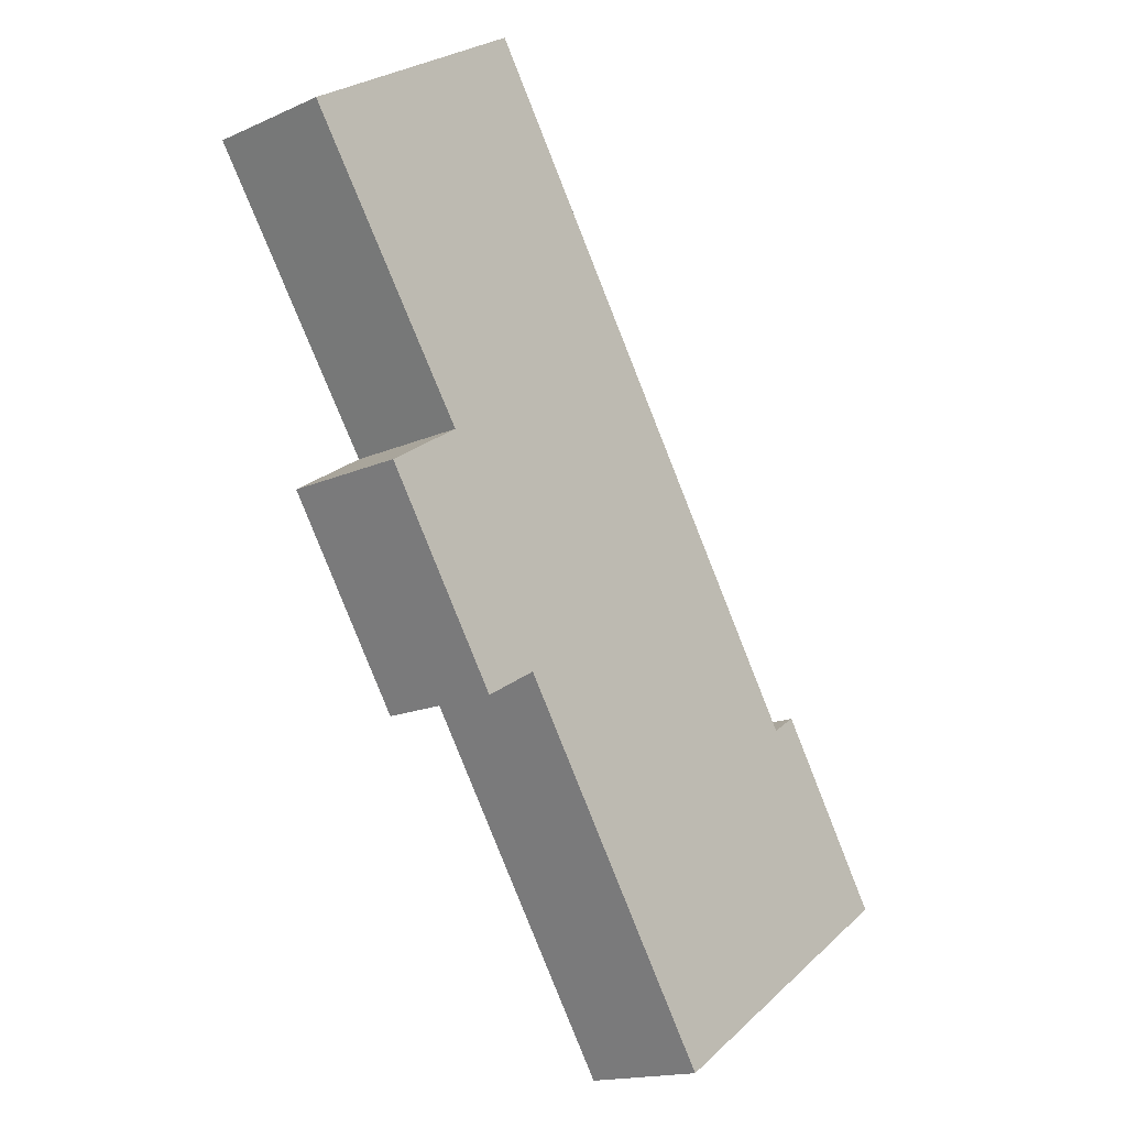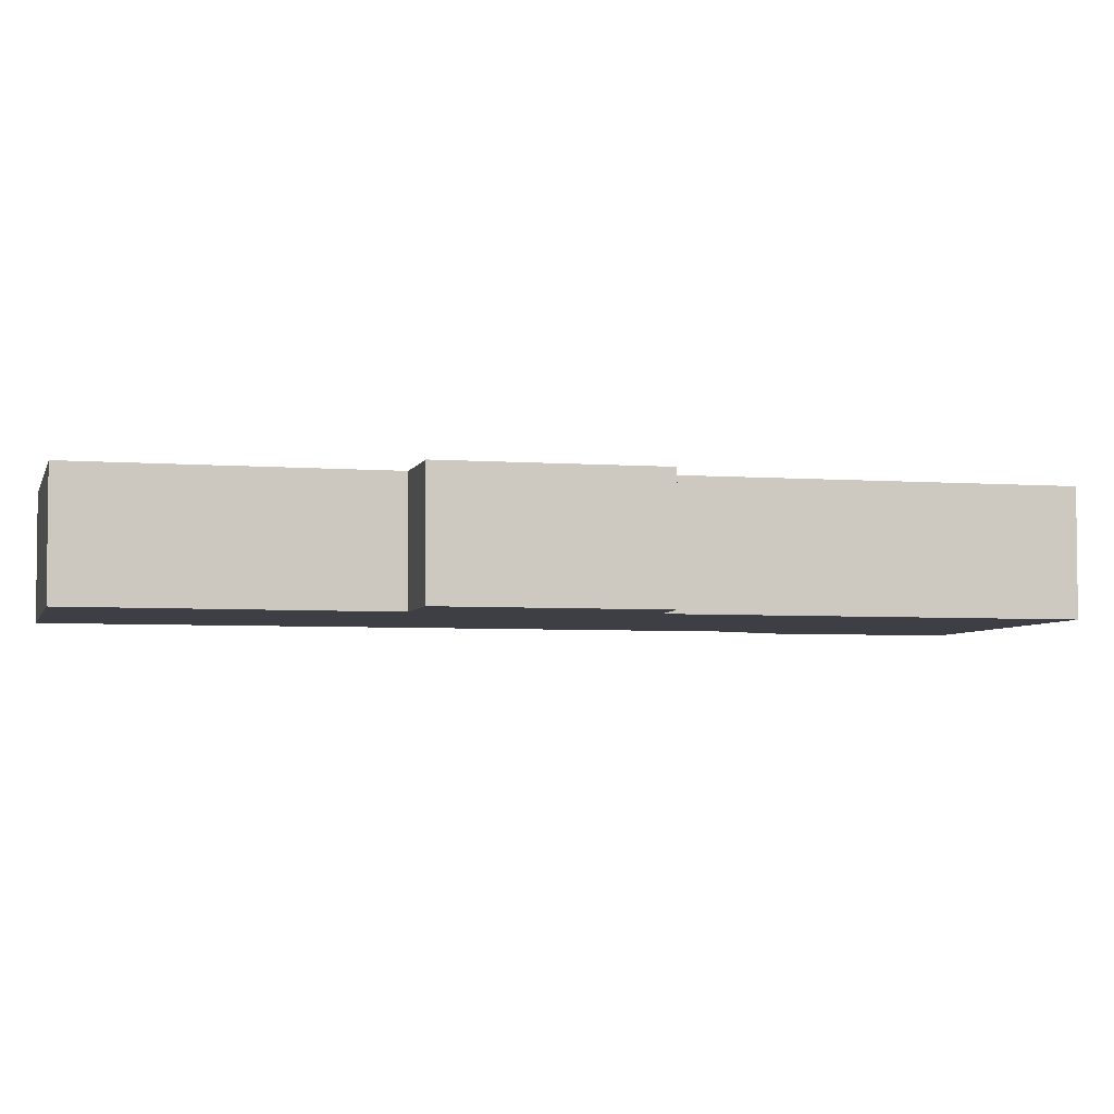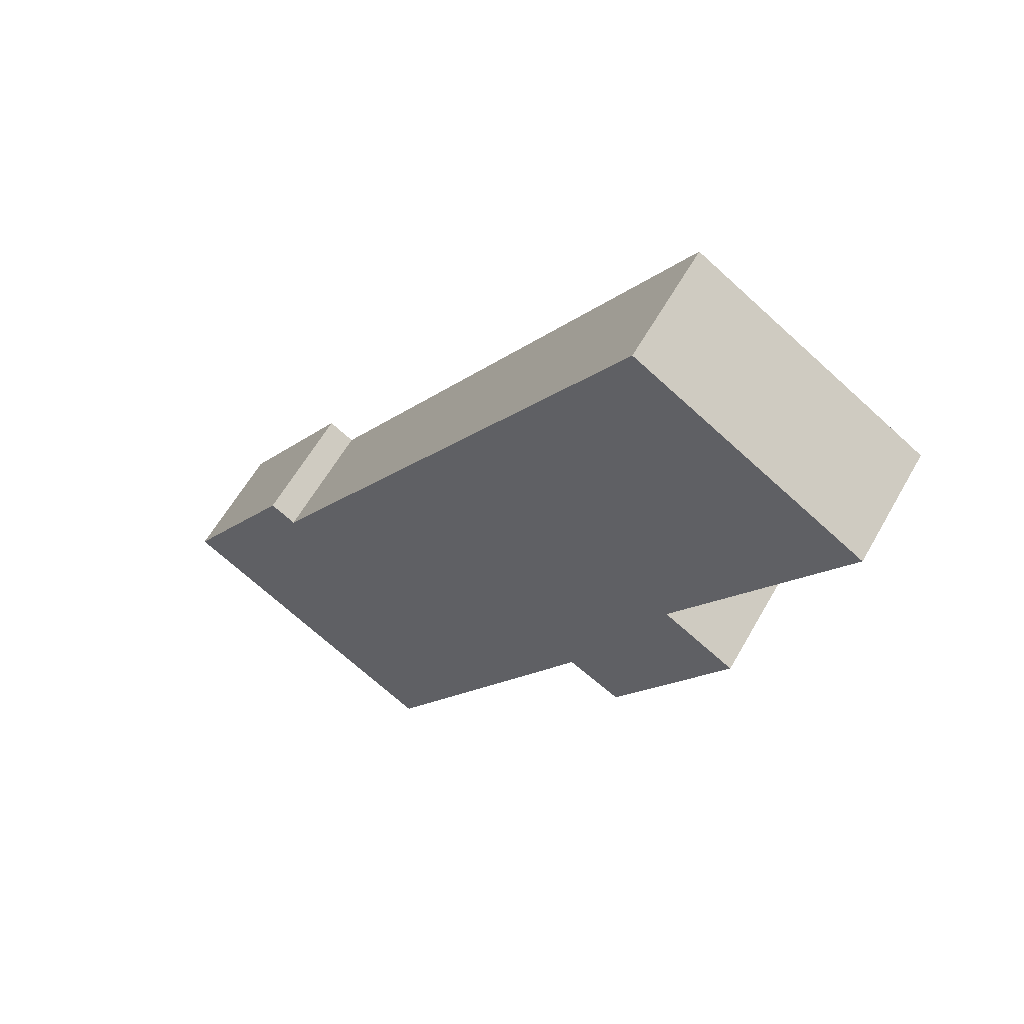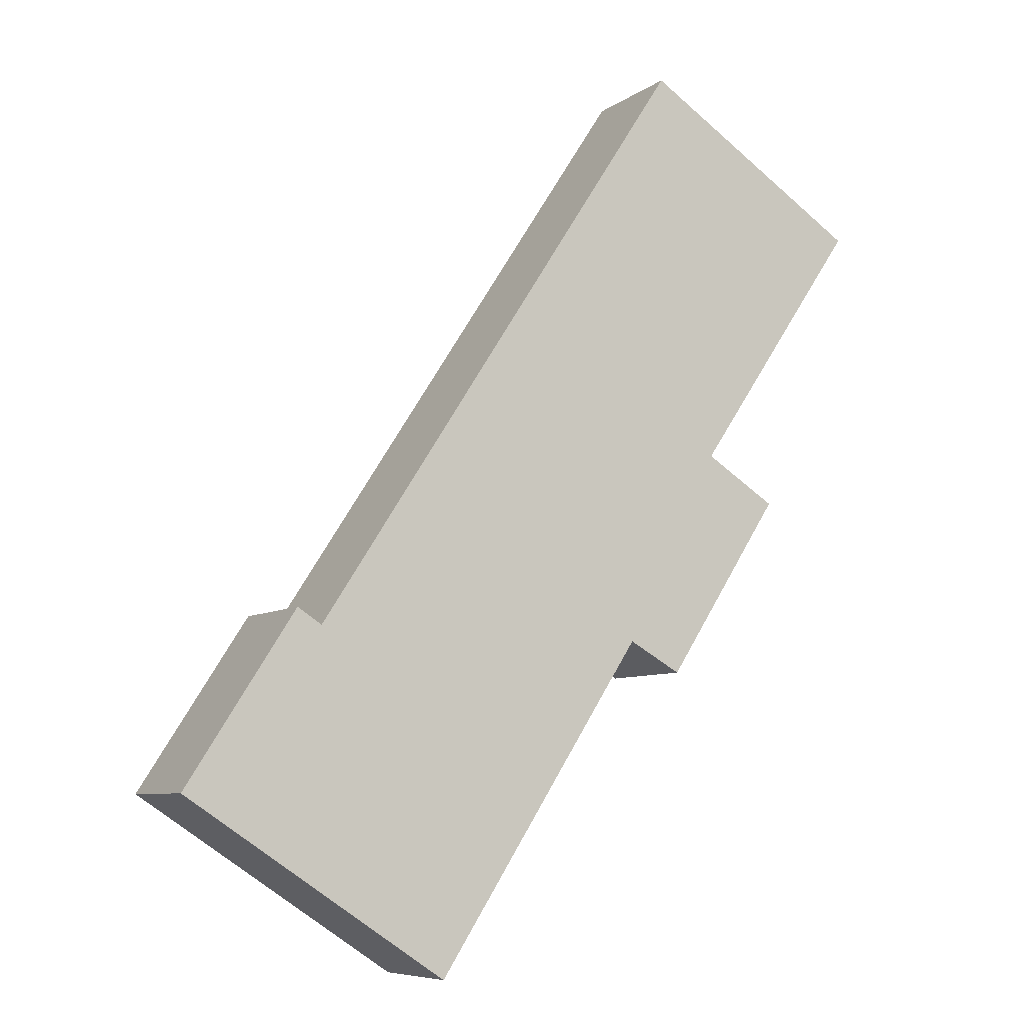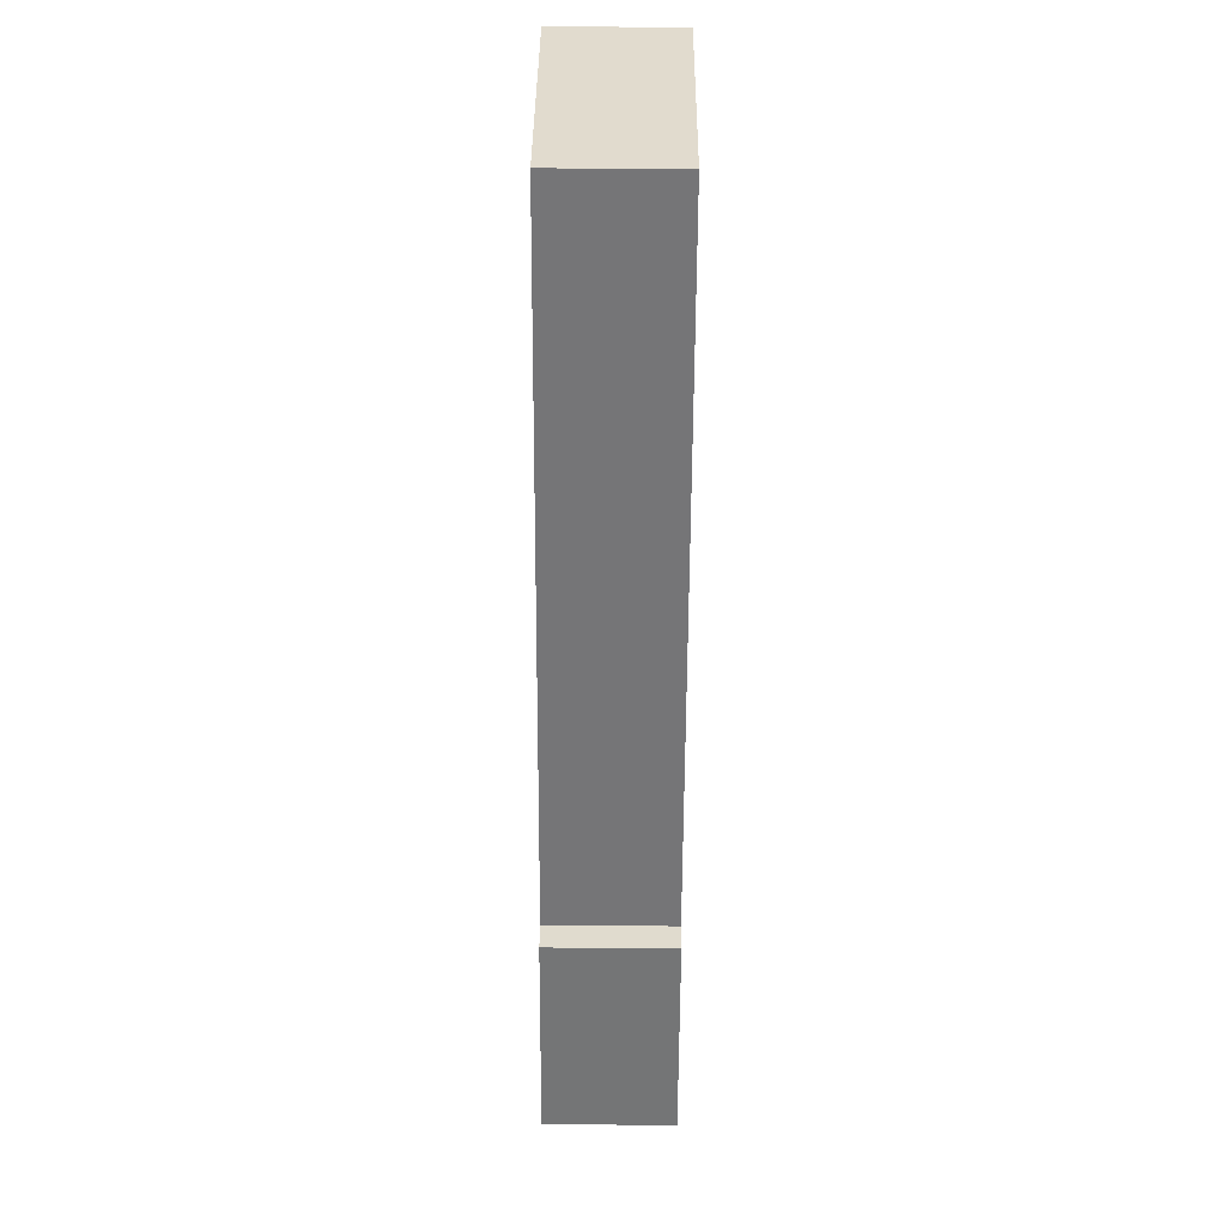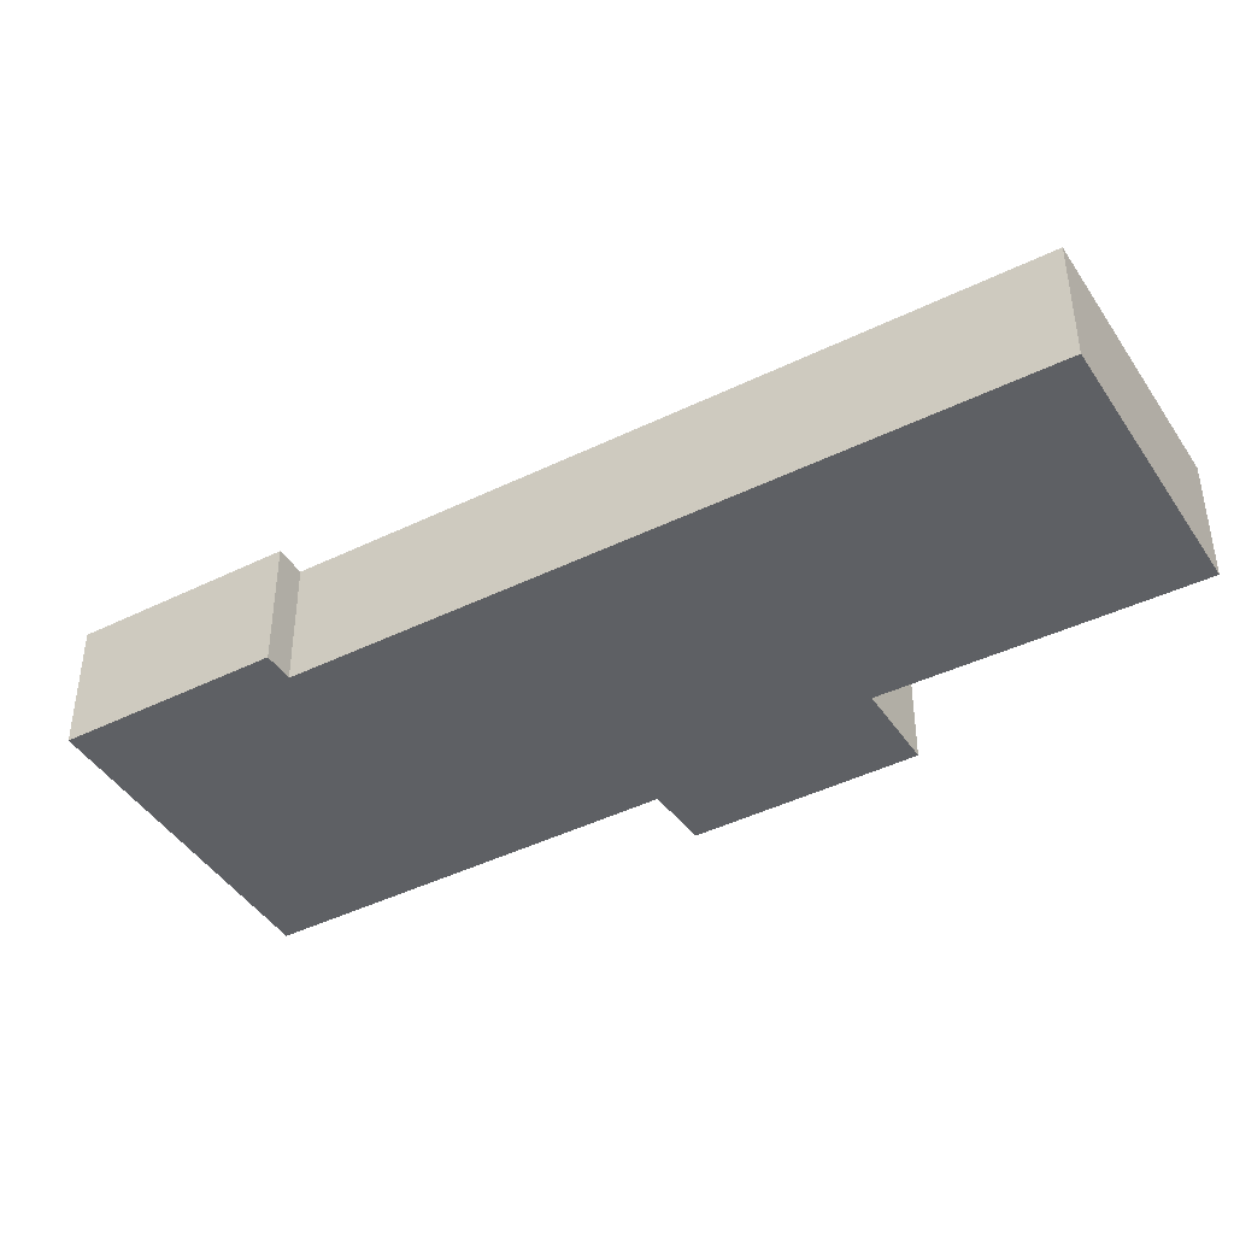
<metadata>
{"format":"obj","ext":"obj","renderer":"f3d","projection":"perspective","resolution":1024,"background":"white","views":[{"elev":-16.3,"azim":132.5,"up":"+Z"},{"elev":-4.5,"azim":109.0,"up":"+Y"},{"elev":59.4,"azim":29.2,"up":"+Z"},{"elev":-7.5,"azim":-28.8,"up":"+Z"},{"elev":66.4,"azim":-89.5,"up":"+Z"},{"elev":-43.0,"azim":-26.7,"up":"+Y"}]}
</metadata>
<code>
v  3.492 3.782 5.417
v  4.266 3.782 4.919
v  0 3.782 2.316e-16
v  8.515 3.782 -5.158
v  8.322 3.782 -5.456
v  14.97 3.782 4.813
v  11.11 3.782 15.45
v  20.25 3.782 9.455
v  18.04 3.782 10.96
v  18.89 3.782 10.43
v  20.3 3.782 9.539
v  23.34 3.782 18.8
v  16.24 3.782 23.34
v  19.07 3.782 21.53
v  15.17 3.782 4.697
v  16.64 3.782 3.875
v  8.322 3.341e-16 -5.456
v  0 0 0
v  16.64 -2.373e-16 3.875
v  14.97 -2.947e-16 4.813
v  15.17 -2.876e-16 4.697
v  3.492 -3.317e-16 5.417
v  4.266 -3.012e-16 4.919
v  11.11 -9.458e-16 15.45
v  16.24 -1.429e-15 23.34
v  19.07 -1.318e-15 21.53
v  23.34 -1.151e-15 18.8
v  18.04 -6.713e-16 10.96
v  20.3 -5.841e-16 9.539
v  18.89 -6.384e-16 10.43
v  20.25 -5.79e-16 9.455
v  8.515 3.158e-16 -5.158
g defaultobject
f 1 2 3
f 3 4 5
f 4 3 6
f 6 3 2
f 6 2 7
f 6 7 8
f 8 7 9
f 8 9 10
f 8 10 11
f 9 7 12
f 12 7 13
f 12 13 14
f 15 8 16
f 8 15 6
f 17 3 5
f 3 17 18
f 19 15 16
f 15 19 6
f 6 19 20
f 20 19 21
f 18 1 3
f 1 18 22
f 23 7 2
f 7 23 24
f 7 24 13
f 13 24 25
f 22 2 1
f 2 22 23
f 25 14 13
f 14 25 12
f 12 25 26
f 12 26 27
f 28 10 9
f 10 28 11
f 11 28 29
f 29 28 30
f 27 9 12
f 9 27 28
f 29 8 11
f 8 29 16
f 16 29 19
f 19 29 31
f 4 17 5
f 17 4 6
f 17 6 32
f 32 6 20
f 26 28 27
f 28 26 25
f 28 25 24
f 28 24 19
f 19 24 21
f 21 24 20
f 20 24 23
f 20 23 32
f 32 23 22
f 32 22 17
f 17 22 18
f 30 31 29
f 31 30 19
f 19 30 28

</code>
